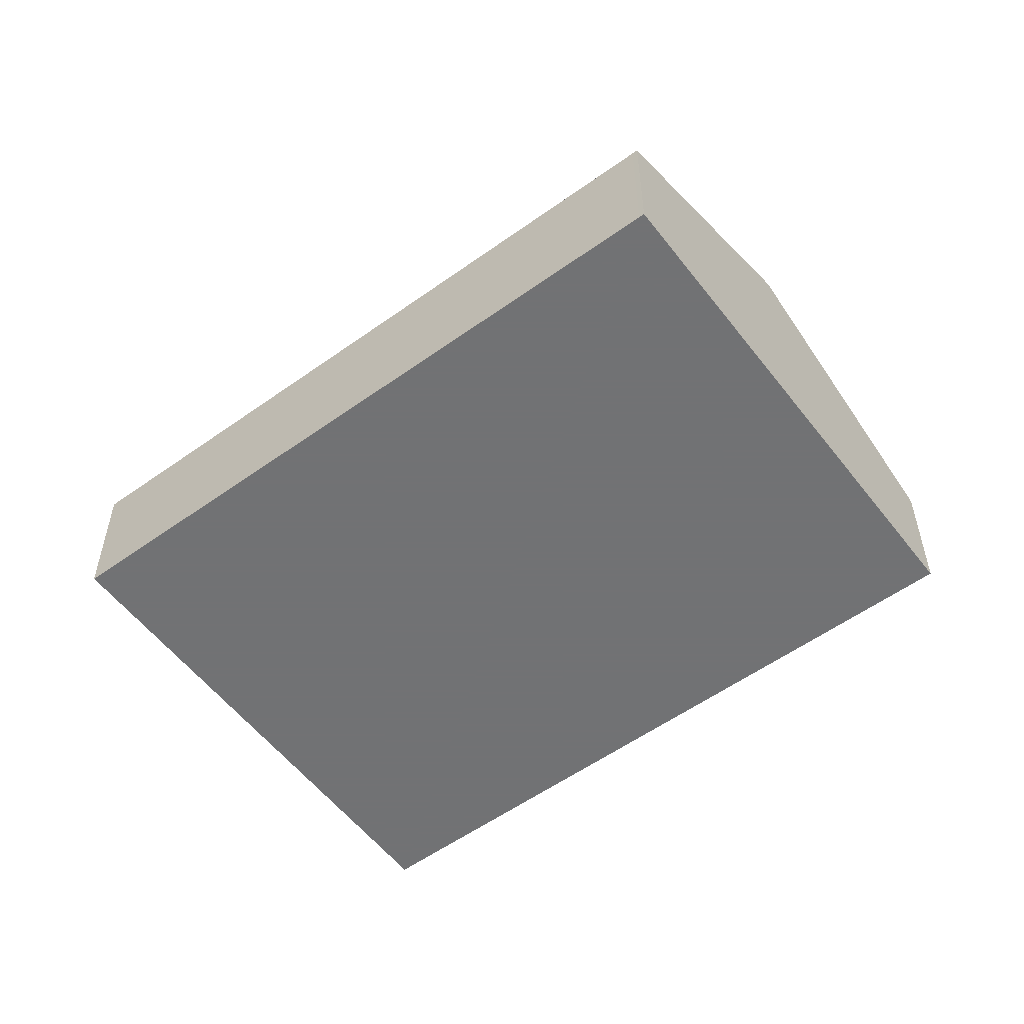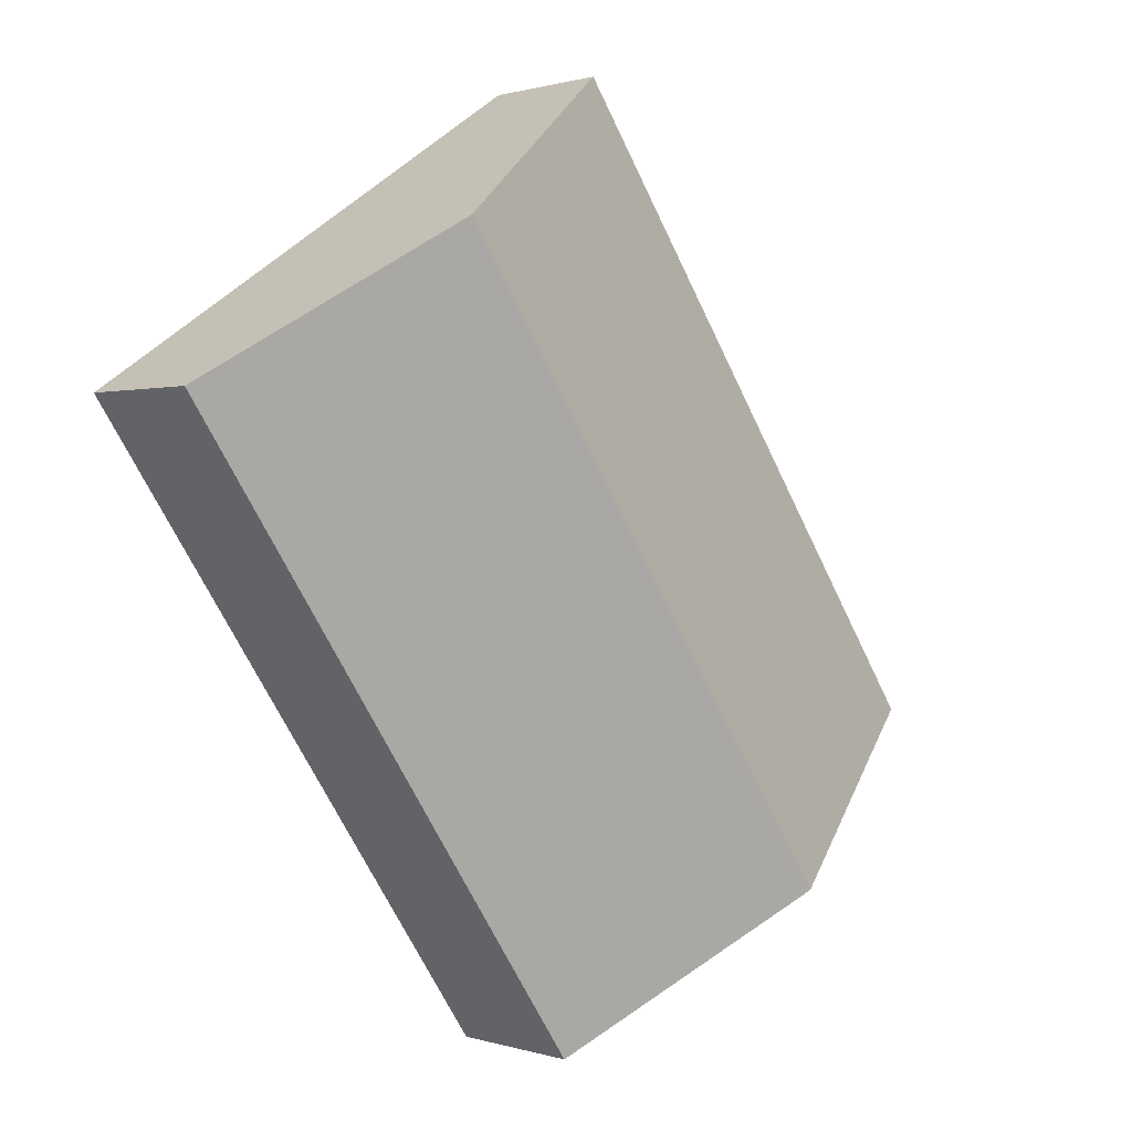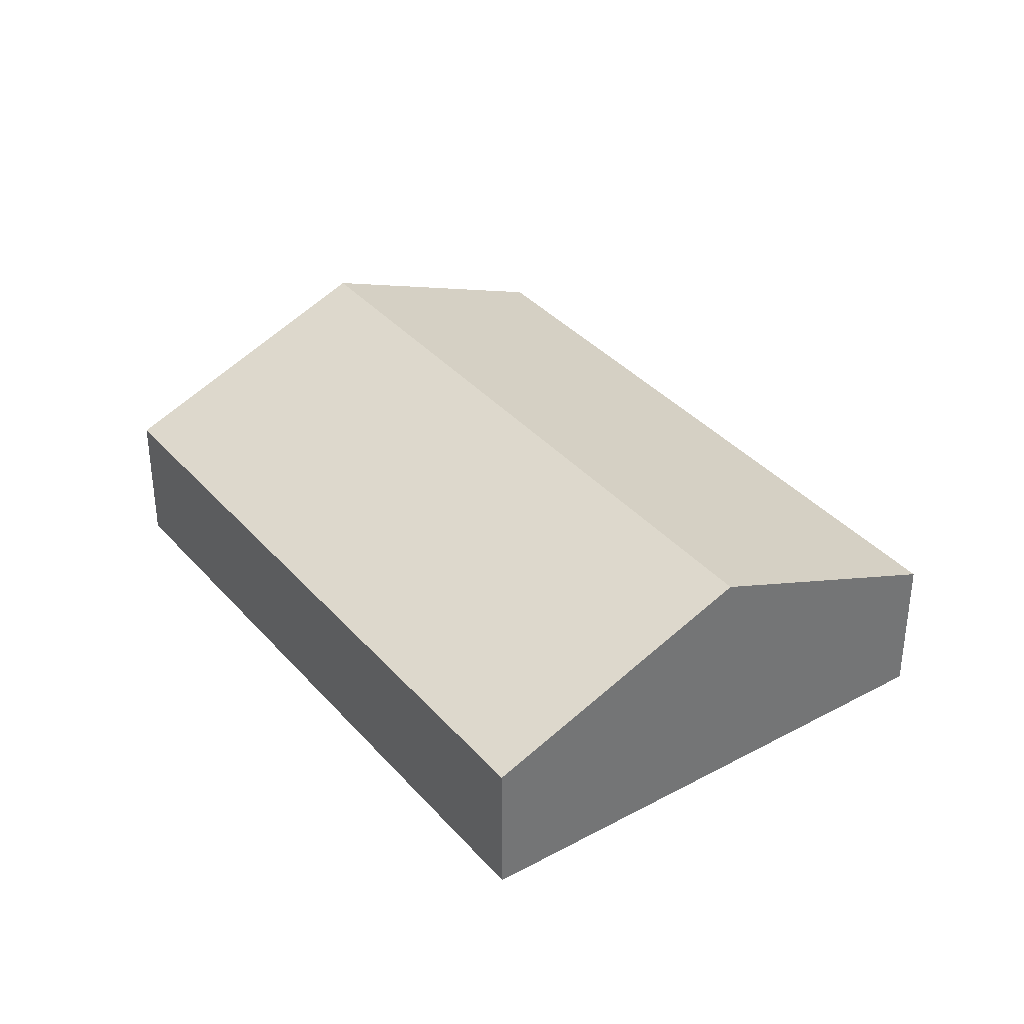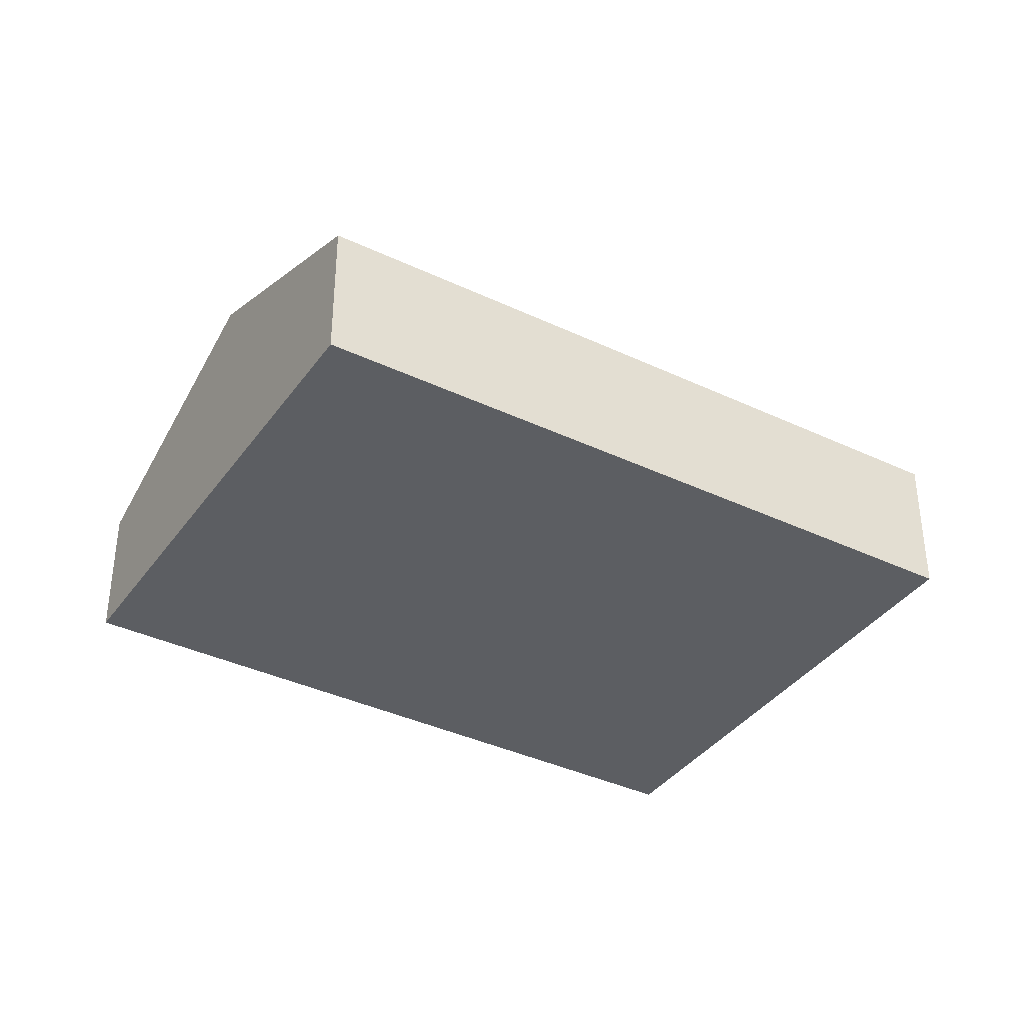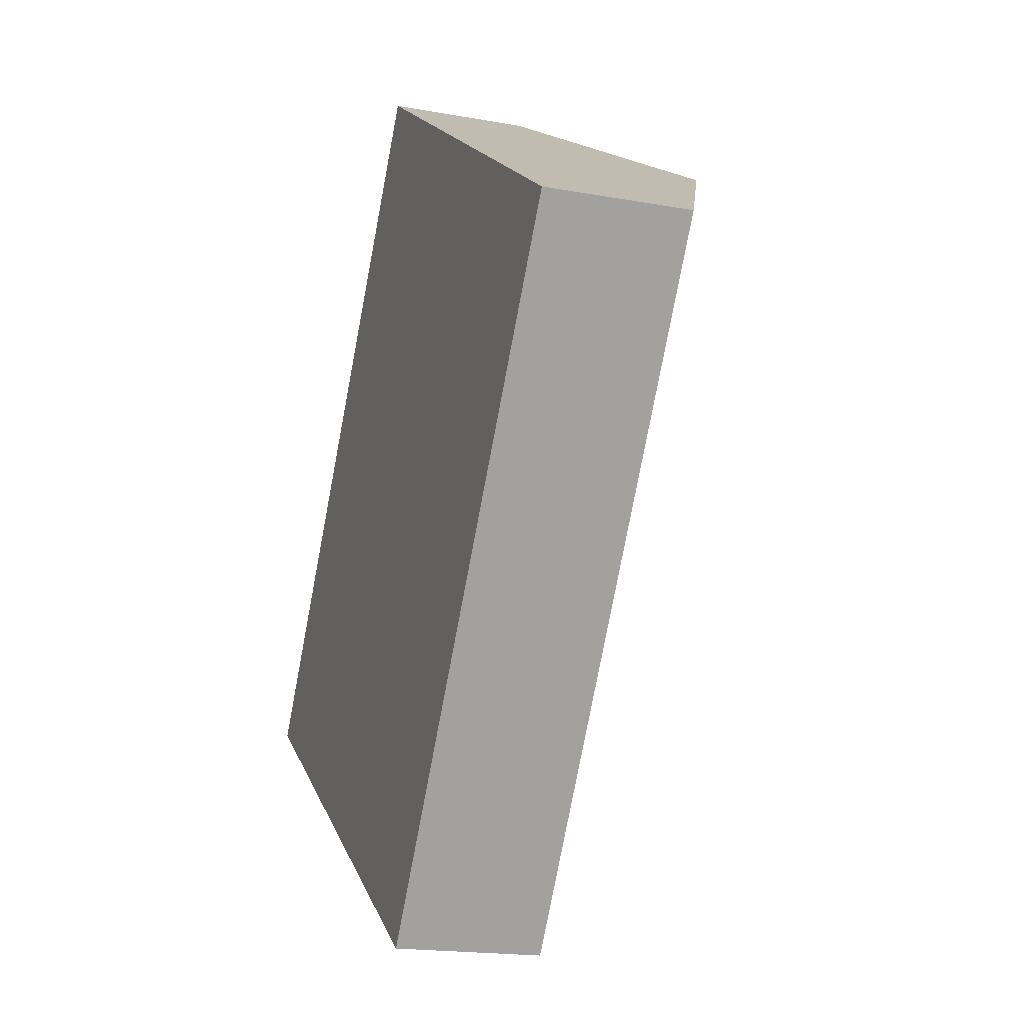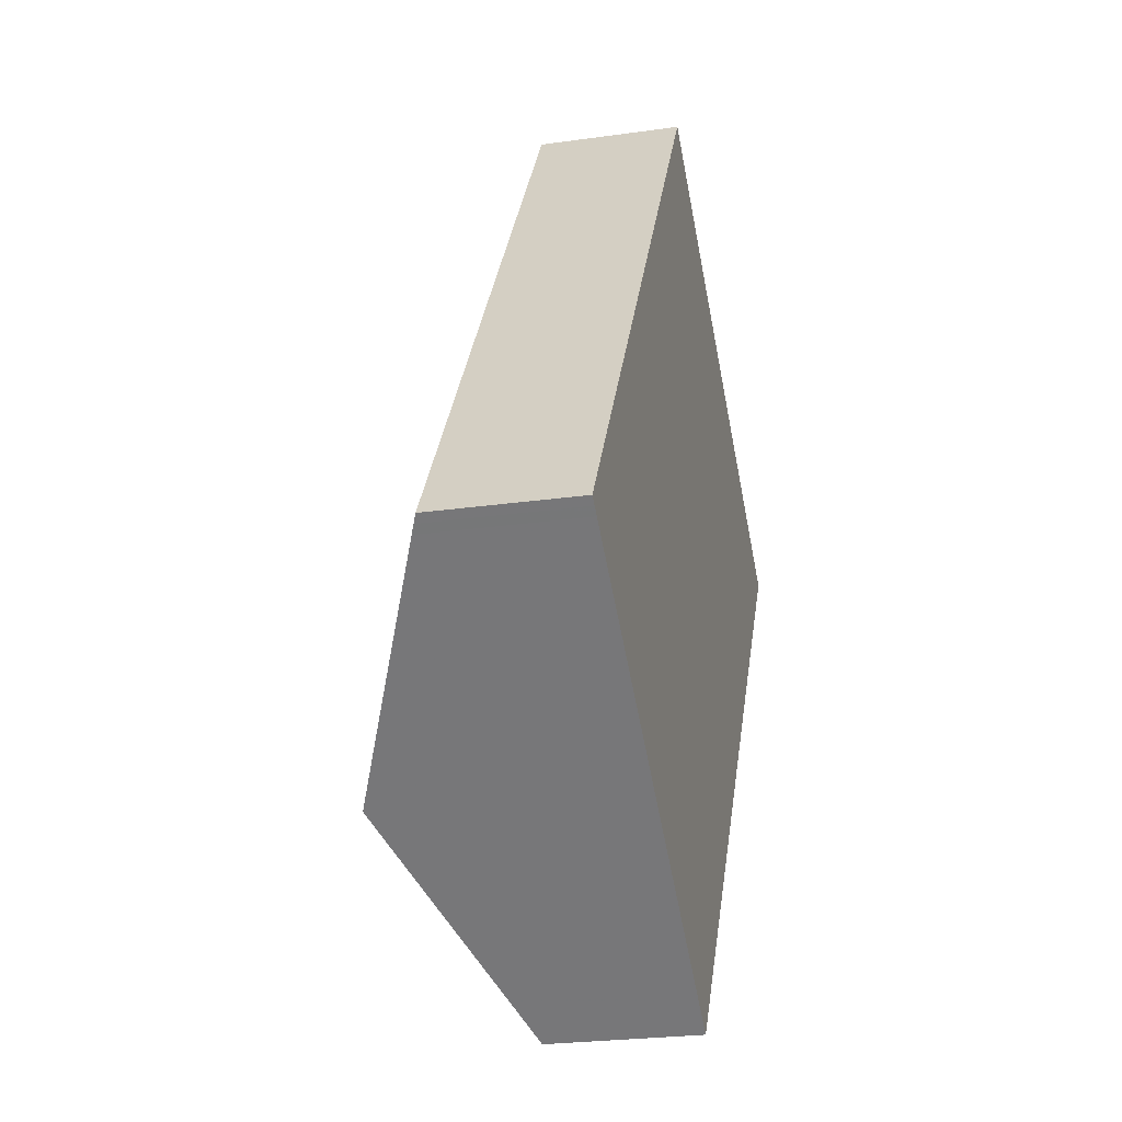
<metadata>
{"format":"obj","ext":"obj","renderer":"f3d","projection":"perspective","resolution":1024,"background":"white","views":[{"elev":-55.6,"azim":-19.0,"up":"+Z"},{"elev":0.8,"azim":-40.7,"up":"+Y"},{"elev":36.1,"azim":178.7,"up":"+Z"},{"elev":-37.5,"azim":-87.3,"up":"+Z"},{"elev":-18.3,"azim":-109.4,"up":"+Y"},{"elev":-24.9,"azim":103.0,"up":"+Y"}]}
</metadata>
<code>
v -1697 -453.7 3.051
v -1688 -467 3.068
v -1706 -460.3 3.163
v -1697 -473.7 3.185
v -1702 -457.1 5.406
v -1693 -470.4 5.426
v -1697 -453.8 3.132
v -1688 -467.1 3.148
v -1688 -467.1 3.148
v -1688 -467 3.068
v -1693 -470.4 5.426
v -1697 -453.8 3.132
v -1697 -453.7 3.051
v -1702 -457.1 5.406
v -1697 -453.9 3.211
v -1697 -453.9 3.211
v -1688 -467.2 3.229
v -1693 -470.4 5.426
v -1702 -457.1 5.406
v -1693 -470.4 5.426
v -1697 -473.7 3.185
v -1702 -457.1 5.406
v -1706 -460.4 3.163
v -1688 -467.2 3.229
v -1697 -473.7 3.186
v -1697 -473.6 3.186
v -1706 -460.4 3.163
v -1706 -460.3 3.163
v -1688 -466.9 3.068
v -1688 -467 3.148
v -1688 -467.1 3.229
v -1693 -470.3 5.426
v -1693 -470.3 5.426
v -1698 -473.6 3.186
v -1698 -473.6 3.185
v -1697 -453.7 3.051
v -1697 -453.7 3.051
v -1697 -453.7 0
v -1697 -453.7 -4.441e-16
v -1688 -467.1 3.148
v -1688 -467 3.068
v -1688 -467 0
v -1688 -467.1 -4.441e-16
v -1706 -460.3 3.163
v -1706 -460.3 3.163
v -1706 -460.3 0
v -1706 -460.3 0
v -1697 -473.7 3.185
v -1697 -473.7 3.185
v -1697 -473.7 0
v -1697 -473.7 -4.441e-16
v -1697 -453.9 3.211
v -1702 -457.1 5.406
v -1702 -457.1 0
v -1697 -453.9 -4.441e-16
v -1697 -453.7 3.051
v -1697 -453.8 3.132
v -1697 -453.8 -4.441e-16
v -1697 -453.7 0
v -1688 -467.2 3.229
v -1688 -467.1 3.148
v -1688 -467.1 -4.441e-16
v -1688 -467.2 -4.441e-16
v -1688 -467 3.068
v -1688 -467 3.068
v -1688 -467 0
v -1688 -467 0
v -1688 -466.9 3.068
v -1697 -453.7 3.051
v -1697 -453.7 -4.441e-16
v -1688 -466.9 0
v -1697 -453.8 3.132
v -1697 -453.9 3.211
v -1697 -453.9 -4.441e-16
v -1697 -453.8 -4.441e-16
v -1697 -473.7 3.186
v -1693 -470.4 5.426
v -1693 -470.4 0
v -1697 -473.7 -4.441e-16
v -1698 -473.6 3.185
v -1697 -473.7 3.185
v -1697 -473.7 -4.441e-16
v -1698 -473.6 0
v -1706 -460.3 3.163
v -1706 -460.4 3.163
v -1706 -460.4 4.441e-16
v -1706 -460.3 0
v -1693 -470.4 5.426
v -1688 -467.2 3.229
v -1688 -467.2 -4.441e-16
v -1693 -470.4 0
v -1697 -473.7 3.185
v -1697 -473.7 3.186
v -1697 -473.7 -4.441e-16
v -1697 -473.7 0
v -1702 -457.1 5.406
v -1706 -460.3 3.163
v -1706 -460.3 0
v -1702 -457.1 0
v -1688 -467 3.068
v -1688 -466.9 3.068
v -1688 -466.9 0
v -1688 -467 0
v -1706 -460.4 3.163
v -1698 -473.6 3.185
v -1698 -473.6 0
v -1706 -460.4 4.441e-16
v -1706 -460.3 0
v -1697 -453.7 0
v -1688 -467 0
v -1697 -473.7 0
f 17 9 8 24
f 10 2 8 9
f 30 12 13 29
f 31 15 12 30
f 12 7 1 13
f 16 7 12 15
f 15 14 5 16
f 32 14 15 31
f 26 20 18 25
f 34 27 22 33
f 28 19 22 27
f 24 6 11 17
f 25 4 21 26
f 35 23 27 34
f 27 23 3 28
f 29 10 9 30
f 30 9 17 31
f 31 17 11 32
f 33 20 26 34
f 34 26 21 35
f 37 38 39 36
f 41 42 43 40
f 45 46 47 44
f 49 50 51 48
f 53 54 55 52
f 57 58 59 56
f 61 62 63 60
f 65 66 67 64
f 69 70 71 68
f 73 74 75 72
f 77 78 79 76
f 81 82 83 80
f 85 86 87 84
f 89 90 91 88
f 93 94 95 92
f 97 98 99 96
f 101 102 103 100
f 105 106 107 104
f 109 110 111 108

</code>
